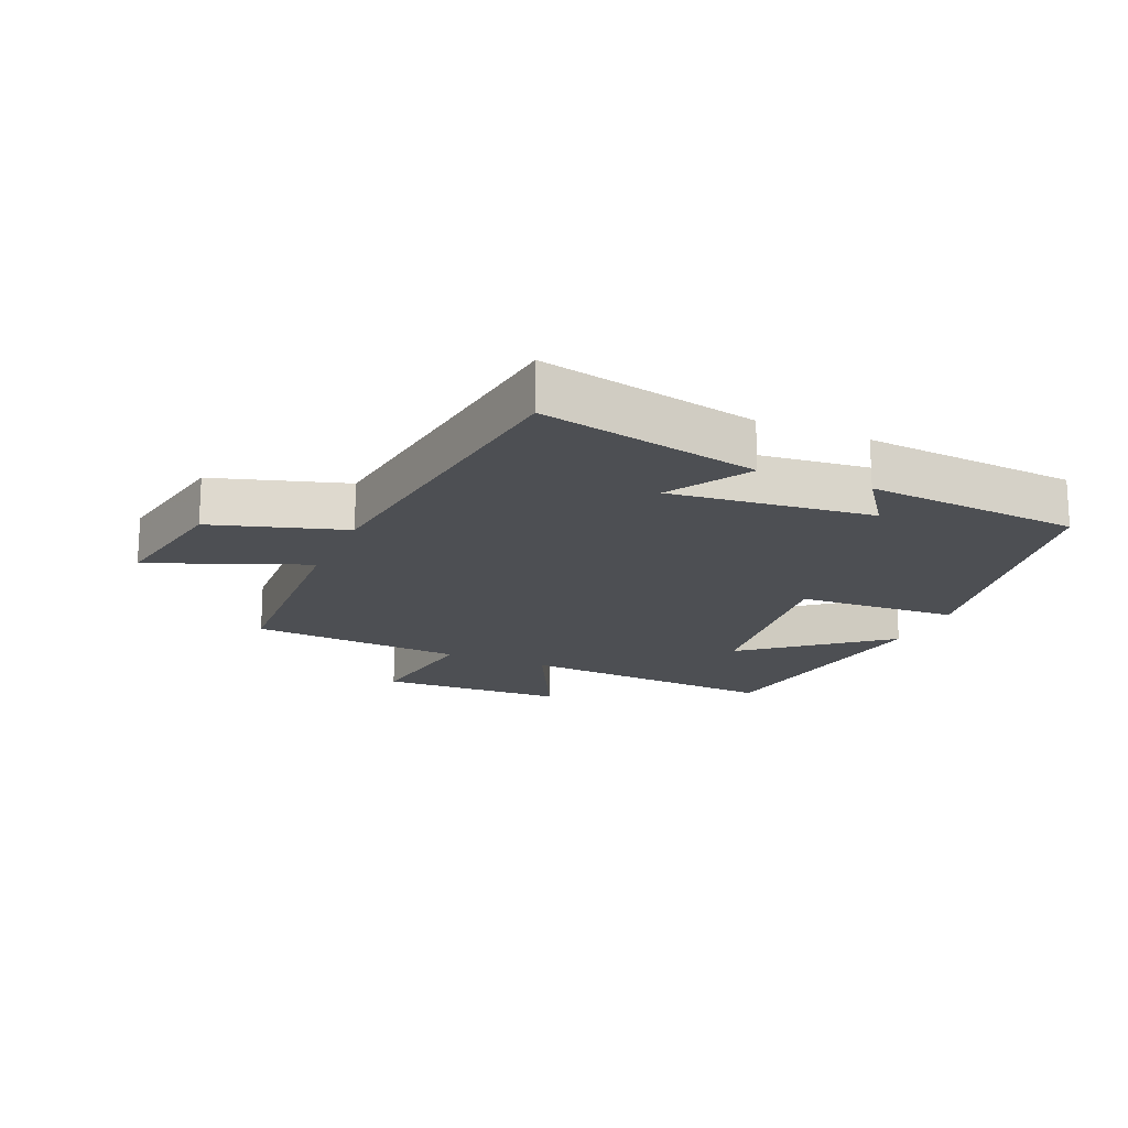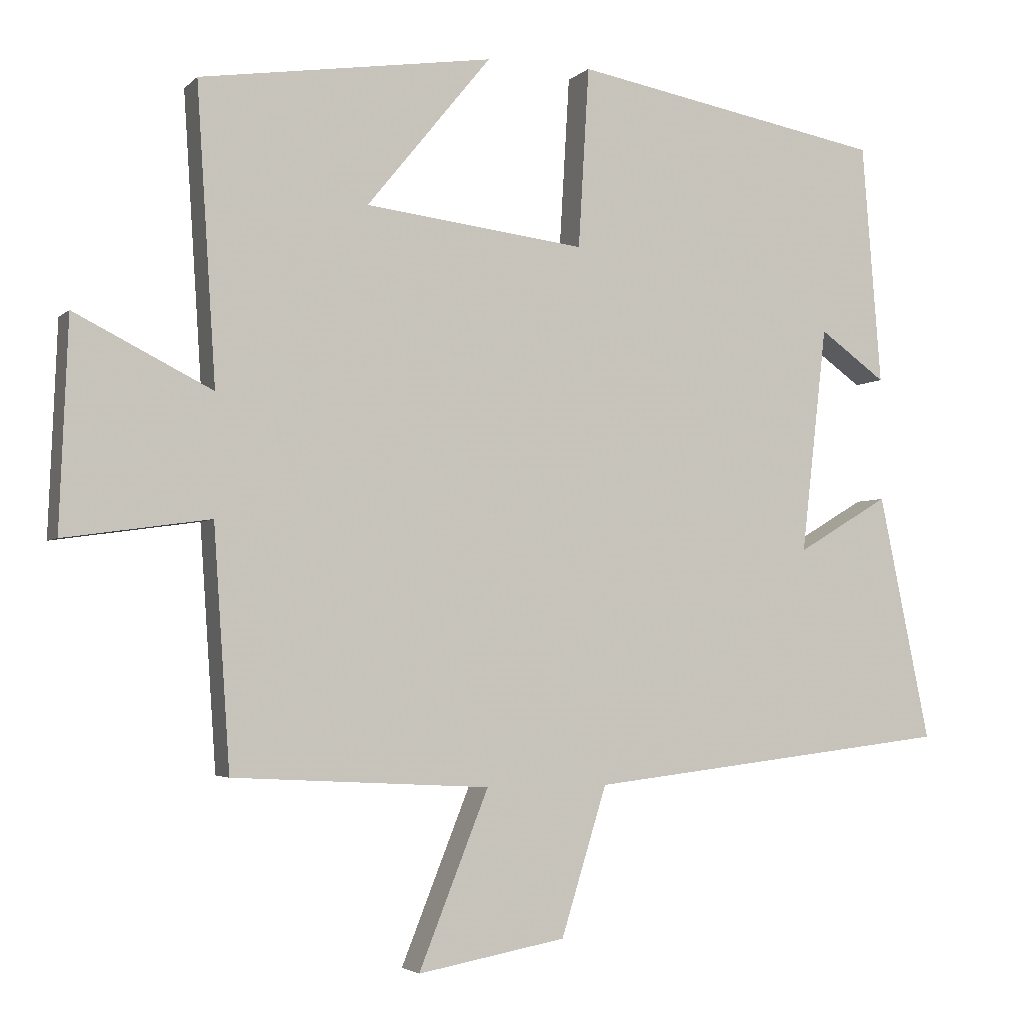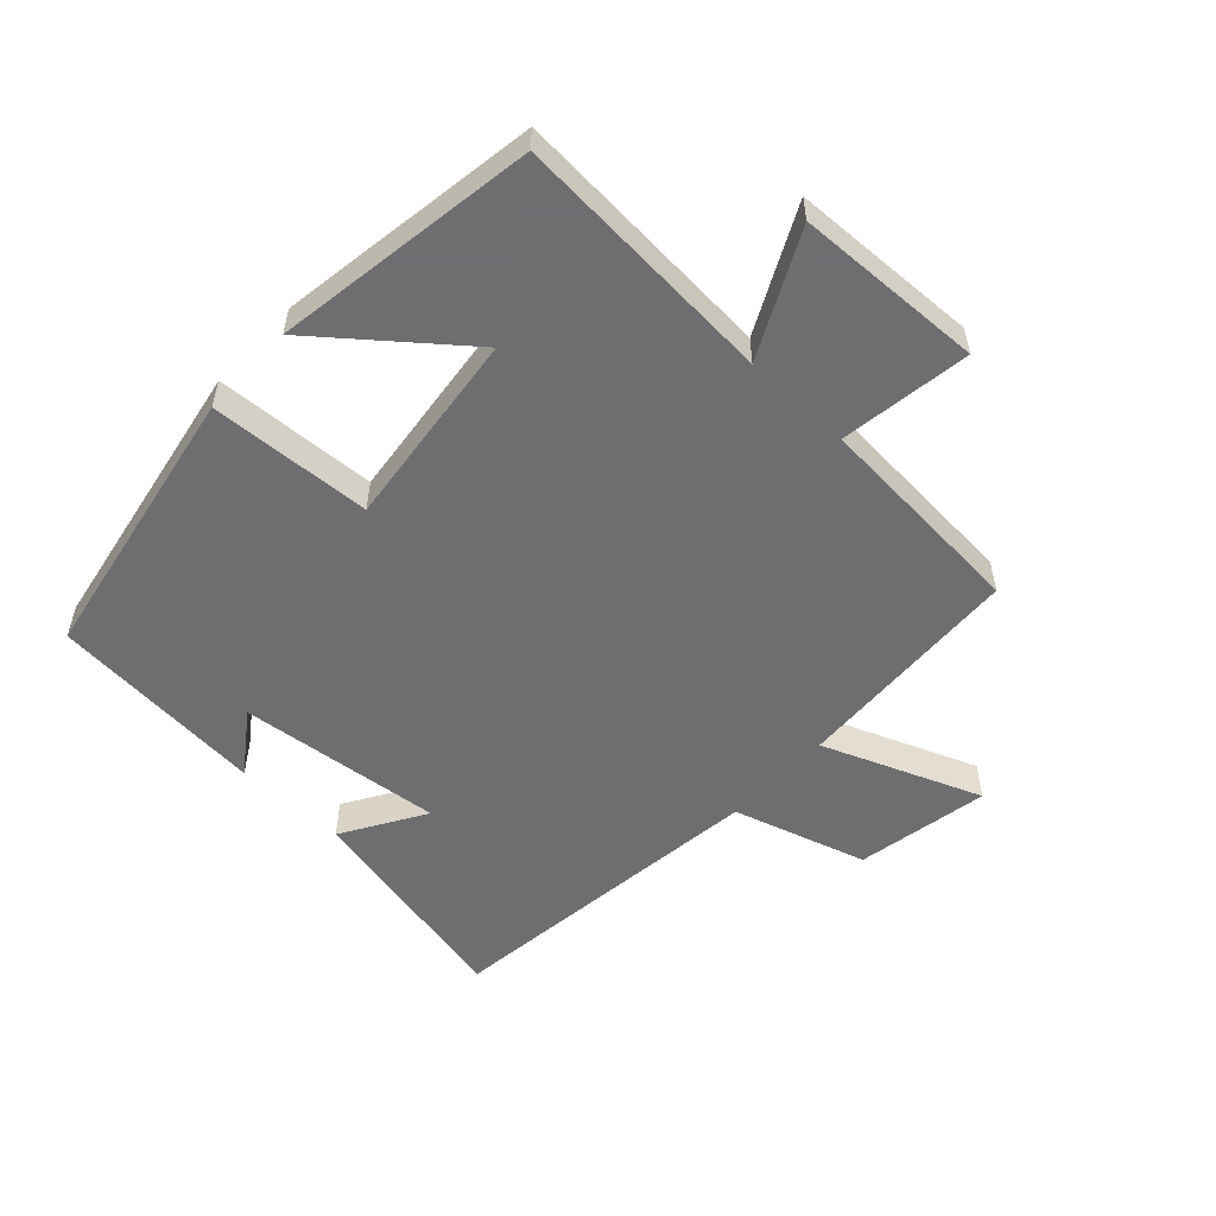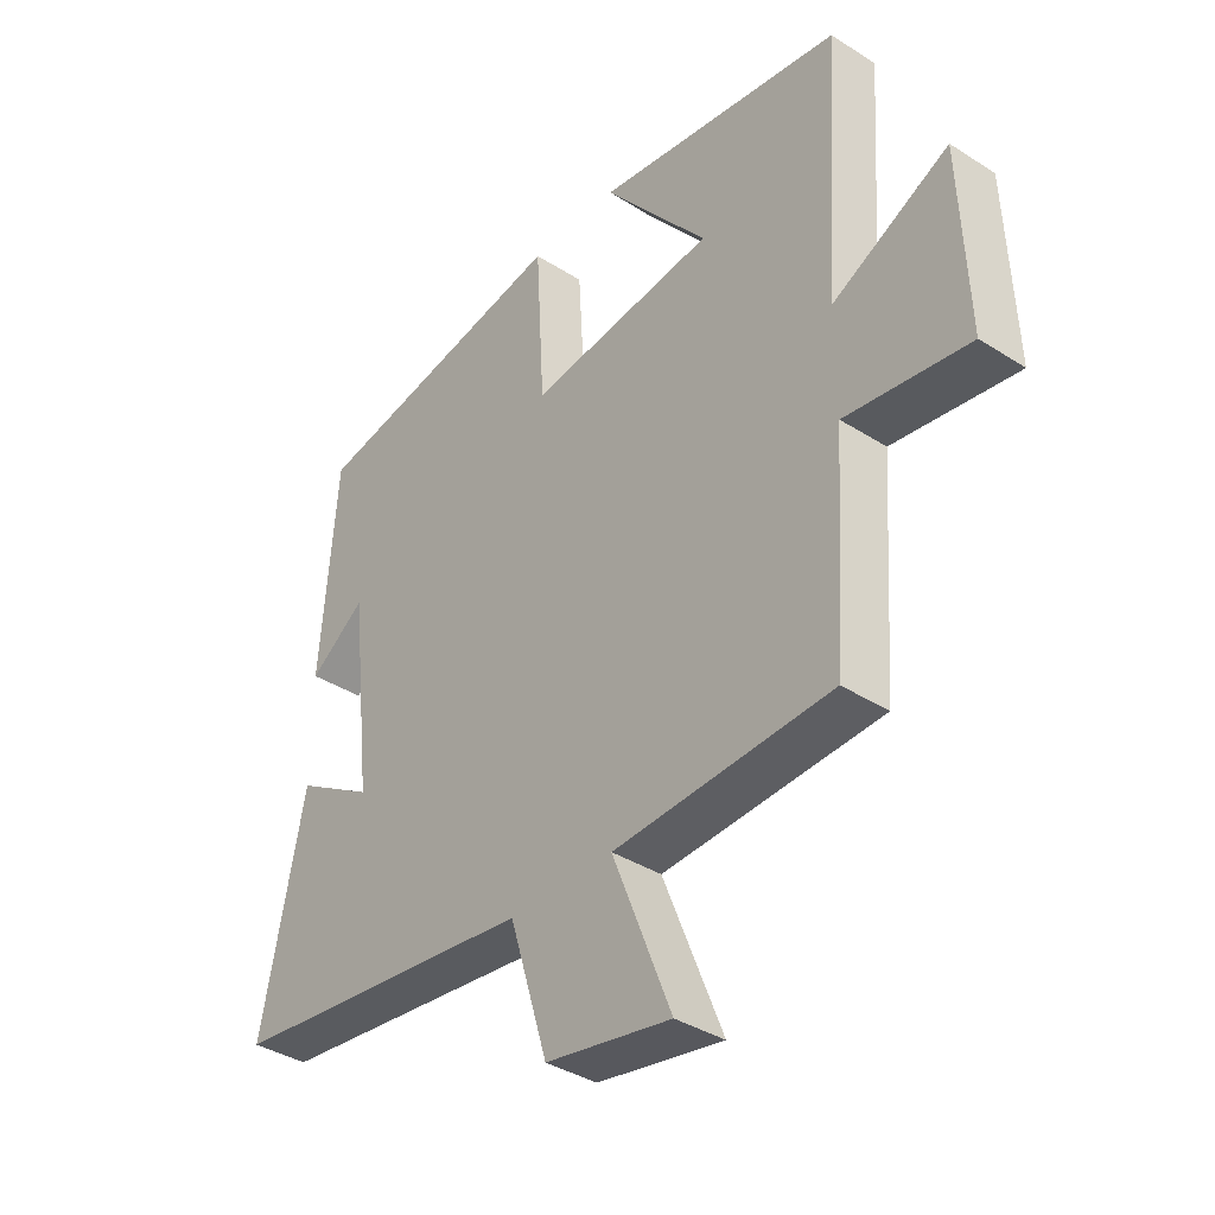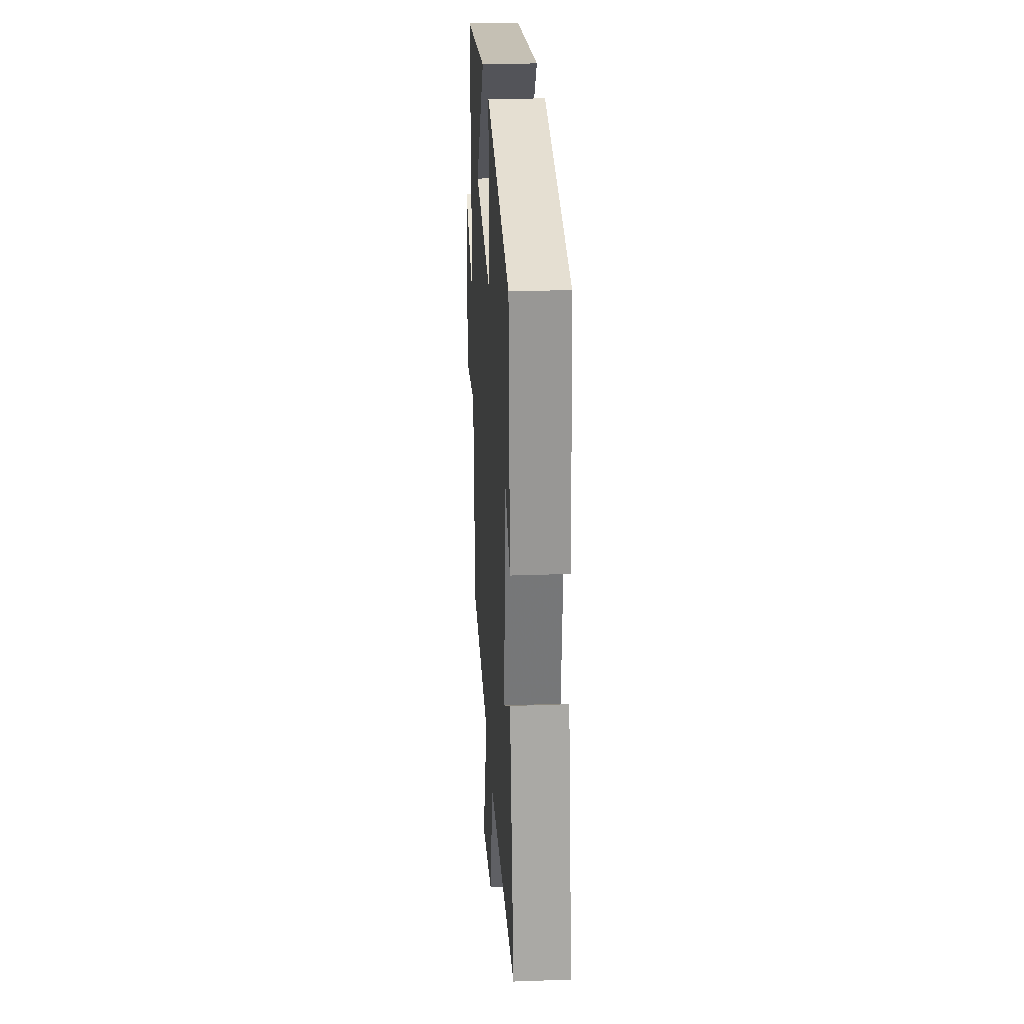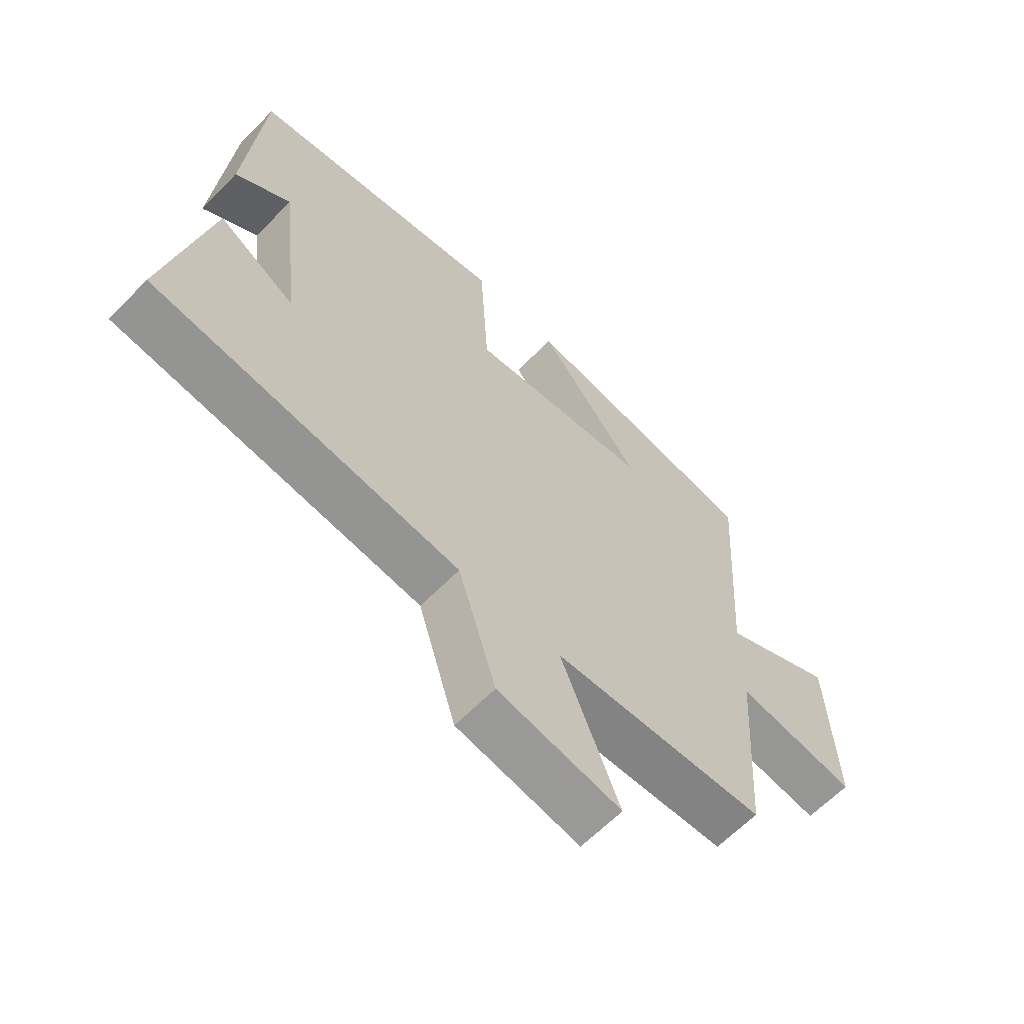
<metadata>
{"format":"obj","ext":"obj","renderer":"f3d","projection":"perspective","resolution":1024,"background":"white","views":[{"elev":-17.9,"azim":-113.5,"up":"+Y"},{"elev":-3.5,"azim":158.2,"up":"+Z"},{"elev":-54.4,"azim":46.9,"up":"+Y"},{"elev":-37.4,"azim":50.7,"up":"+Z"},{"elev":26.7,"azim":-93.3,"up":"+Z"},{"elev":-63.0,"azim":-44.2,"up":"+Z"}]}
</metadata>
<code>
v -0.473 0.07 0.419
v -0.035 0.07 0.5
v -0.02 0.07 0.247
v 0.29 0.07 0.285
v 0.115 0.07 0.5
v 0.527 0.07 0.439
v 0.5 0.07 0.024
v 0.693 0.07 0.121
v 0.705 0.07 -0.173
v 0.5 0.07 -0.144
v 0.477 0.07 -0.481
v 0.116 0.07 -0.5
v 0.214 0.07 -0.746
v 0.006 0.07 -0.708
v -0.058 0.07 -0.5
v -0.572 0.07 -0.439
v -0.5 0.07 -0.093
v -0.371 0.07 -0.17
v -0.407 0.07 0.148
v -0.5 0.07 0.081
v -0.473 0 0.419
v -0.035 0 0.5
v -0.02 0 0.247
v 0.29 0 0.285
v 0.115 0 0.5
v 0.527 0 0.439
v 0.5 0 0.024
v 0.693 0 0.121
v 0.705 0 -0.173
v 0.5 0 -0.144
v 0.477 0 -0.481
v 0.116 0 -0.5
v 0.214 0 -0.746
v 0.006 0 -0.708
v -0.058 0 -0.5
v -0.572 0 -0.439
v -0.5 0 -0.093
v -0.371 0 -0.17
v -0.407 0 0.148
v -0.5 0 0.081
f 19 20 1 2
f 18 19 2 3
f 15 16 17 18
f 15 18 3 4
f 12 13 14 15
f 12 15 4
f 11 12 4
f 10 11 4
f 7 8 9 10
f 7 10 4
f 6 7 4
f 4 5 6
f 22 21 40 39
f 23 22 39 38
f 38 37 36 35
f 24 23 38 35
f 35 34 33 32
f 24 35 32
f 24 32 31
f 24 31 30
f 30 29 28 27
f 24 30 27
f 24 27 26
f 26 25 24
f 1 21 22 2
f 2 22 23 3
f 3 23 24 4
f 4 24 25 5
f 5 25 26 6
f 6 26 27 7
f 7 27 28 8
f 8 28 29 9
f 9 29 30 10
f 10 30 31 11
f 11 31 32 12
f 12 32 33 13
f 13 33 34 14
f 14 34 35 15
f 15 35 36 16
f 16 36 37 17
f 17 37 38 18
f 18 38 39 19
f 19 39 40 20
f 20 40 21 1

</code>
